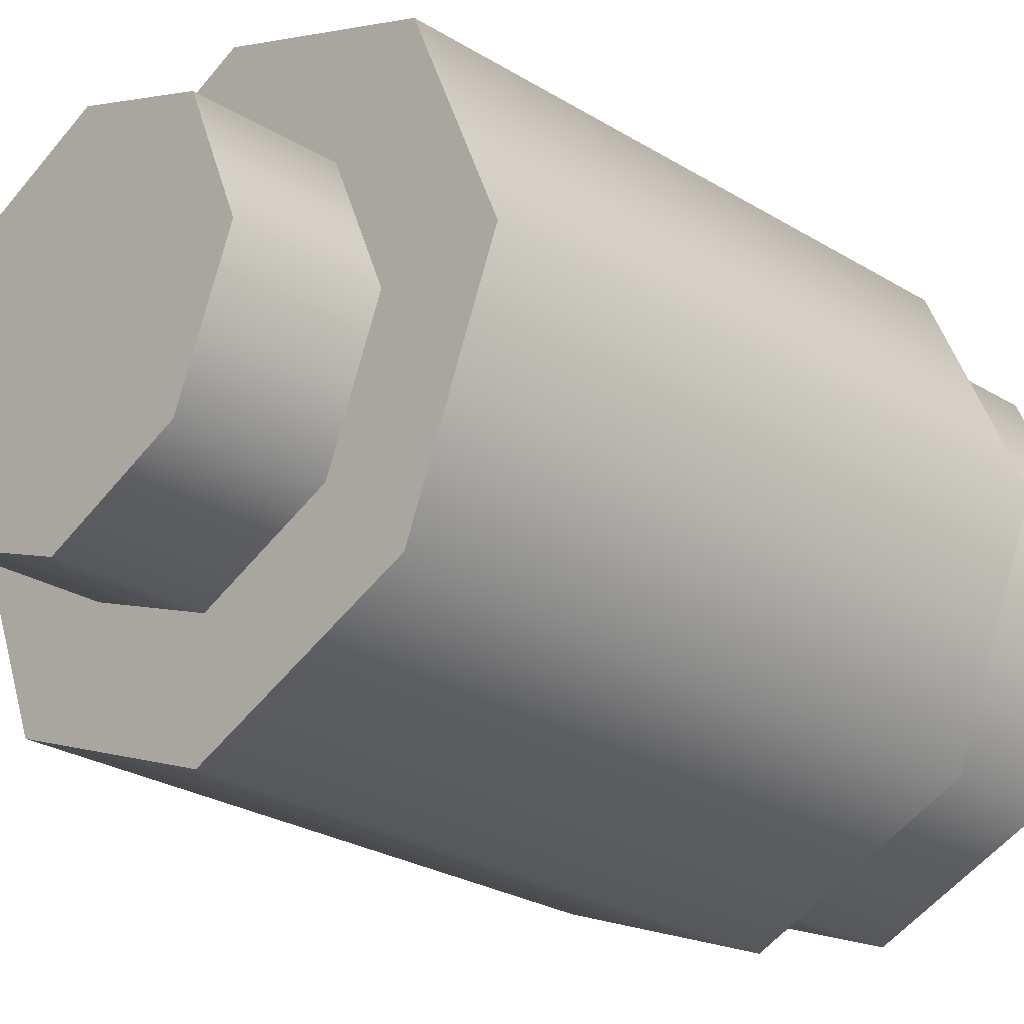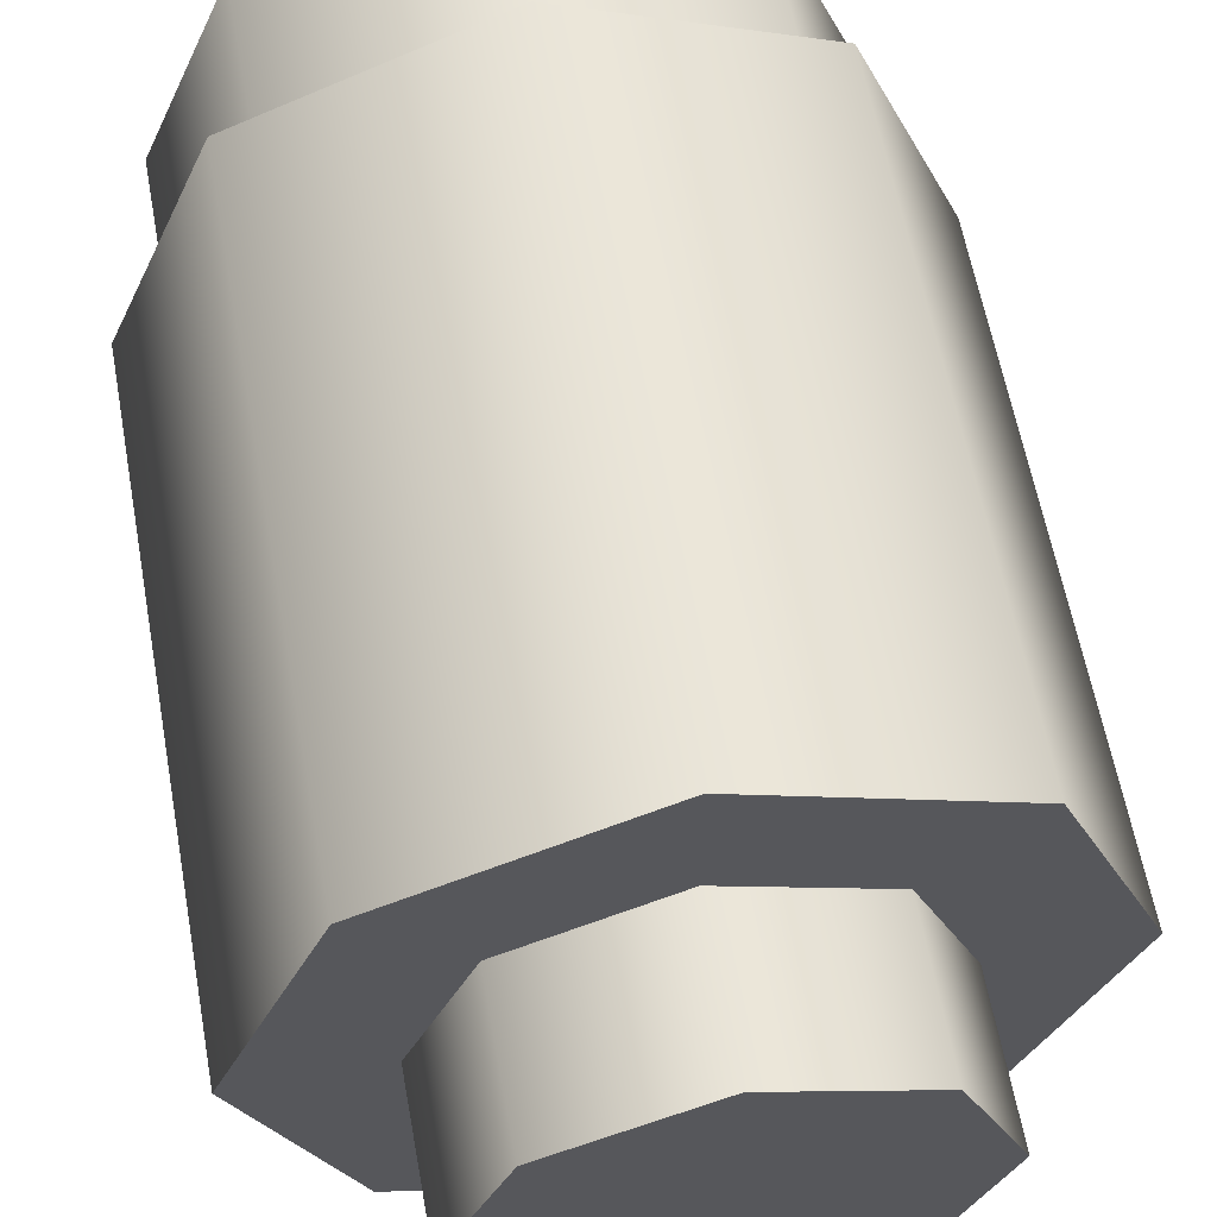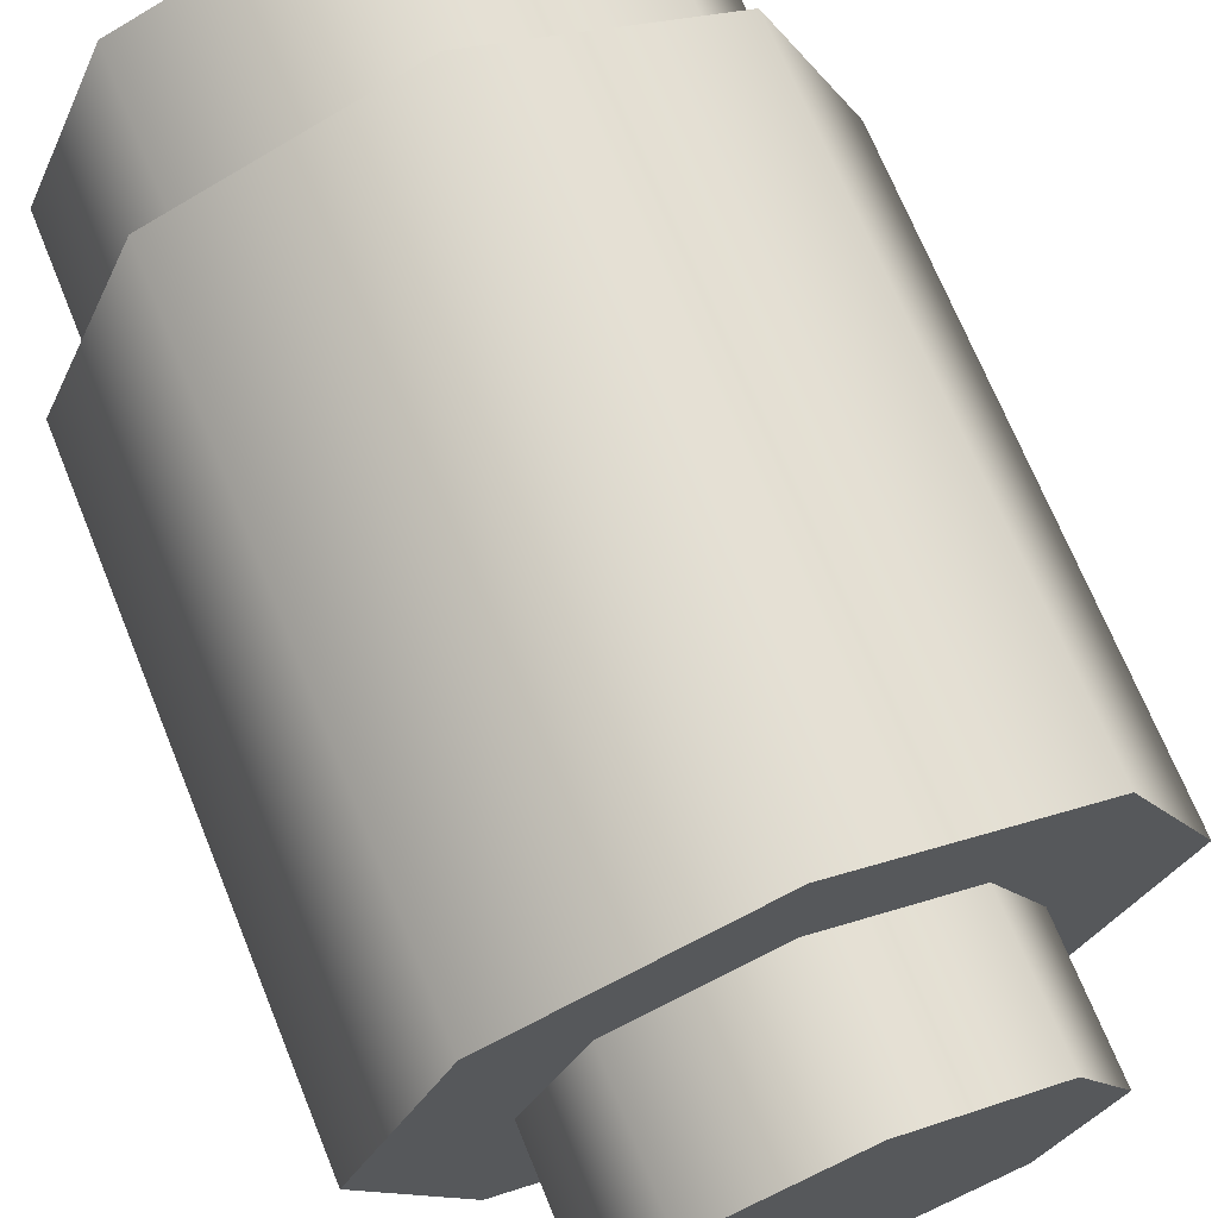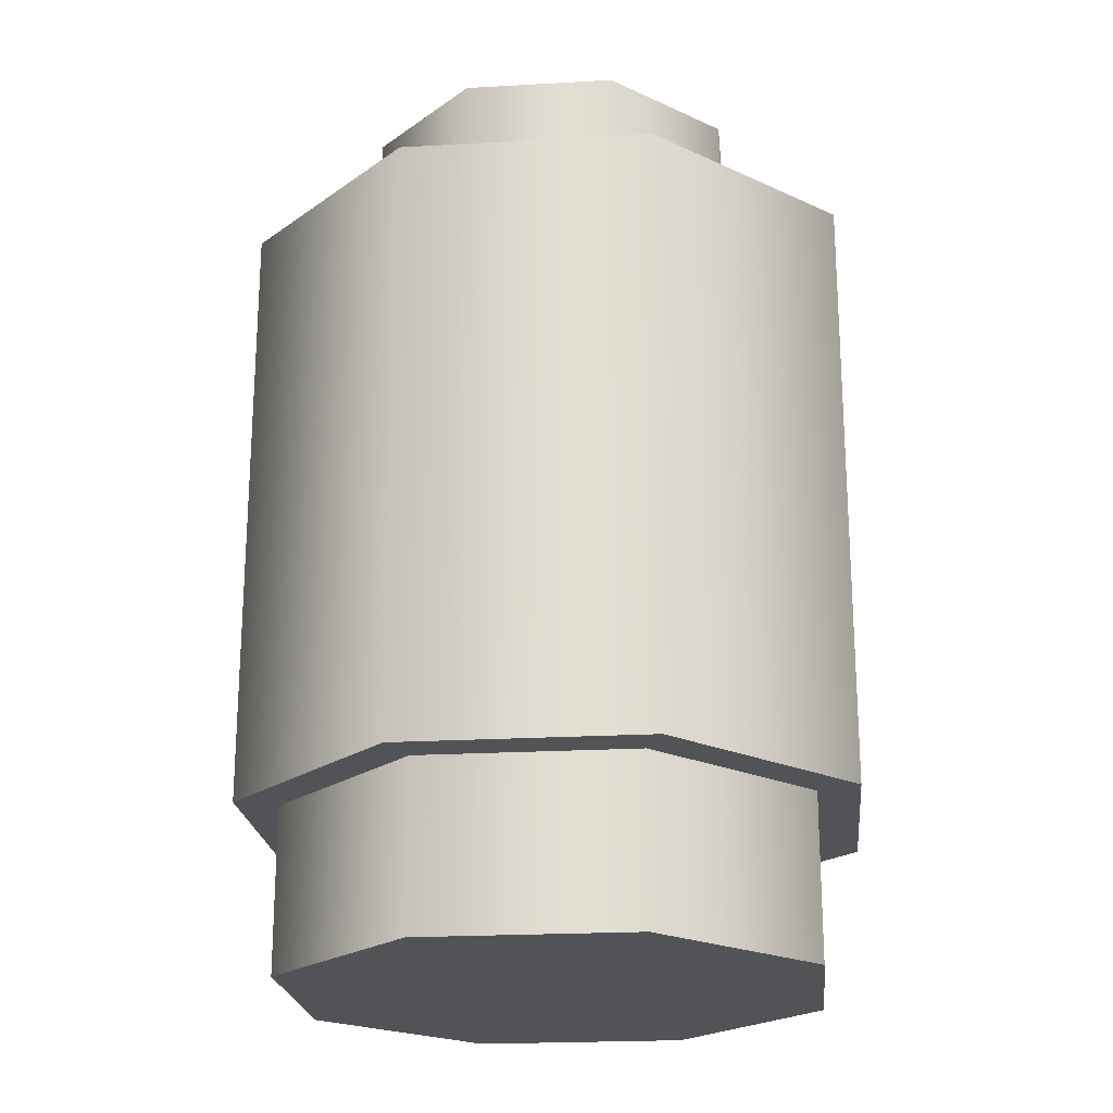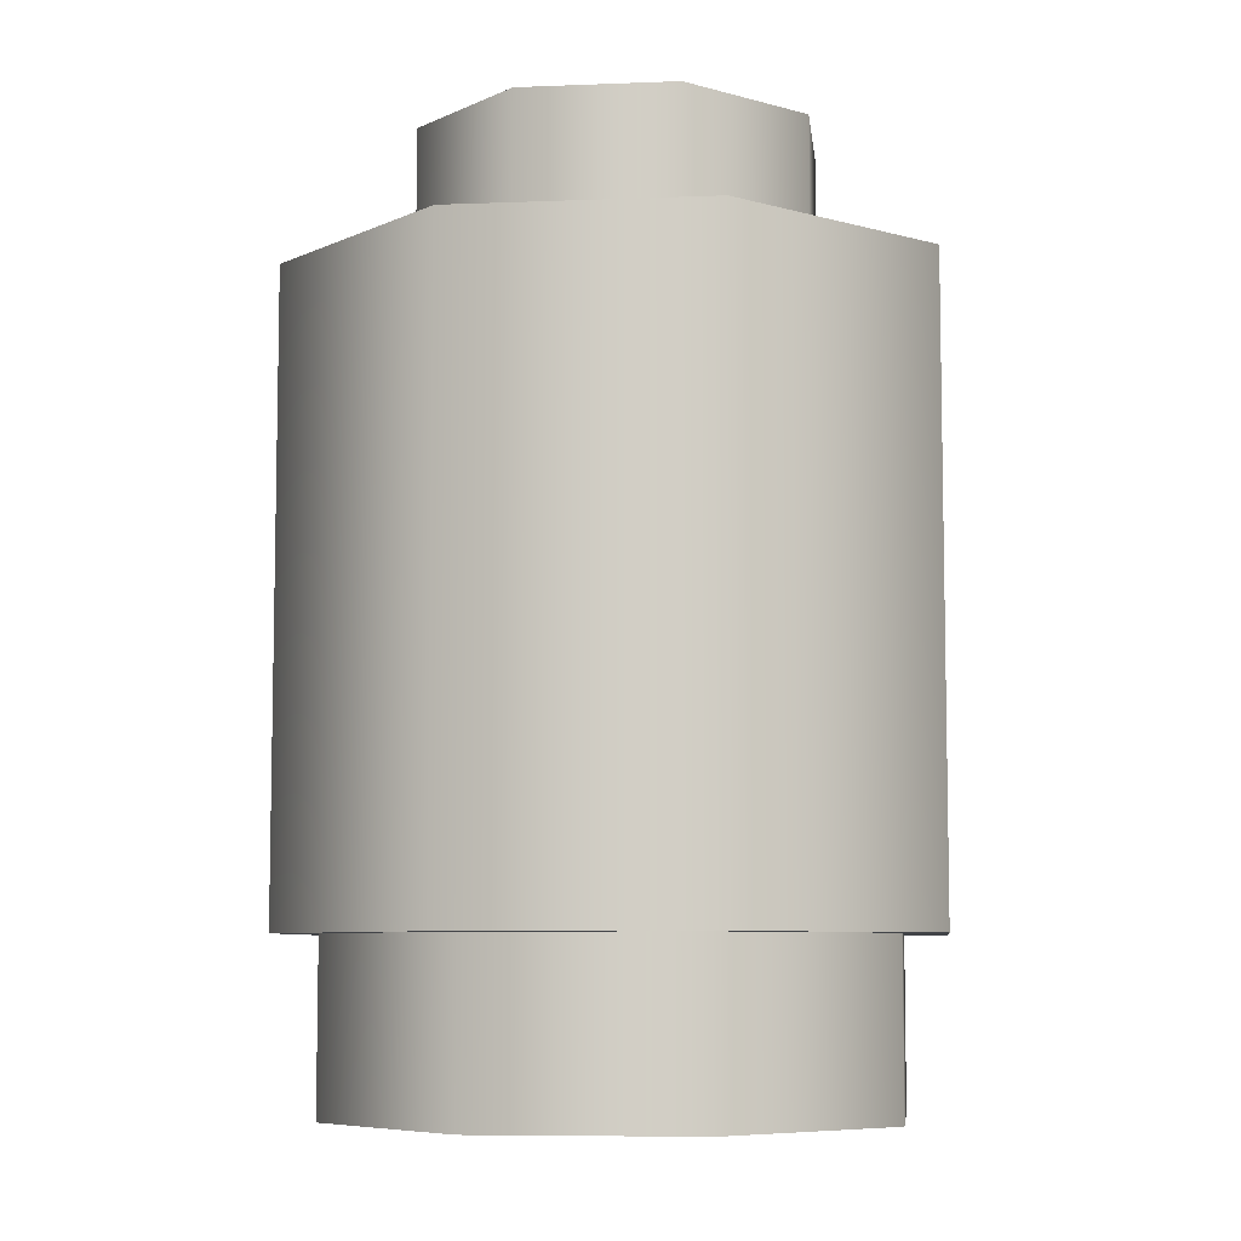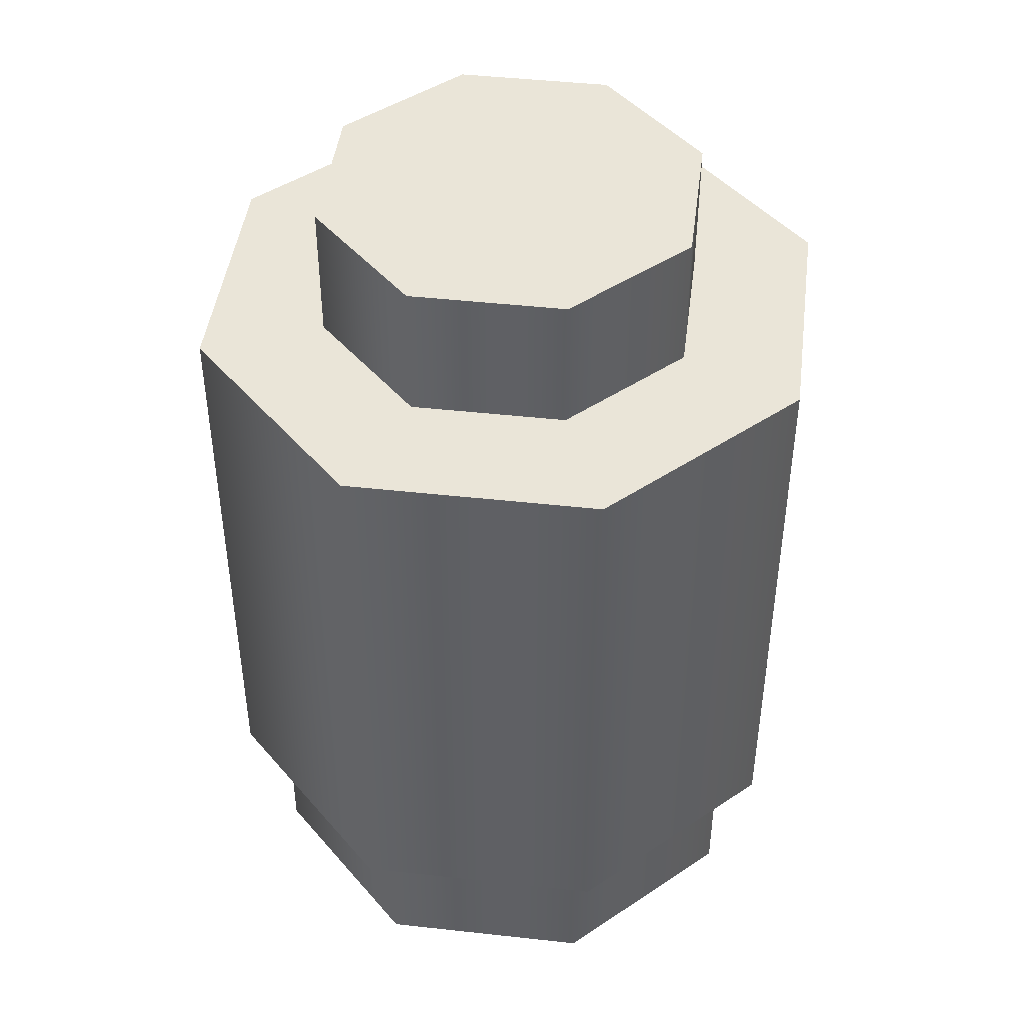
<metadata>
{"format":"obj","ext":"obj","renderer":"f3d","projection":"perspective","resolution":1024,"background":"white","views":[{"elev":-27.3,"azim":-133.1,"up":"+Z"},{"elev":60.1,"azim":169.7,"up":"+Z"},{"elev":69.8,"azim":157.9,"up":"+Z"},{"elev":-21.7,"azim":-16.7,"up":"+Y"},{"elev":-7.2,"azim":-151.0,"up":"+Y"},{"elev":45.1,"azim":74.8,"up":"+Y"}]}
</metadata>
<code>
g Stereo_Connect
v 0 -0.1802 0.06952
v 0.04916 -0.04979 0.04916
v 0.04916 -0.1802 0.04916
v 0 -0.04979 0.06952
v -0.04916 -0.1802 0.04916
v -0.04916 -0.04979 0.04916
v -0.06952 -0.1802 0
v -0.06952 -0.04979 0
v -0.04916 -0.1802 -0.04916
v -0.04916 -0.04979 -0.04916
v 0 -0.1802 -0.06952
v 0 -0.04979 -0.06952
v 0.04916 -0.1802 -0.04916
v 0.04916 -0.04979 -0.04916
v 0.06952 -0.1802 0
v 0.06952 -0.04979 0
v 0.04916 -0.1802 0.04916
v 0.04916 -0.04979 0.04916
v 0.04243 -0.1802 0.04243
v 0.04243 -0.2157 0.04243
v 0 -0.2157 0.06
v 0 -0.1802 0.06
v -0.04243 -0.2157 0.04243
v -0.04243 -0.1802 0.04243
v -0.06 -0.2157 -1.192e-09
v -0.06 -0.1802 -1.192e-09
v -0.04243 -0.2157 -0.04243
v -0.04243 -0.1802 -0.04243
v 0 -0.2157 -0.06
v 0 -0.1802 -0.06
v 0.04243 -0.2157 -0.04243
v 0.04243 -0.1802 -0.04243
v 0.06 -0.2157 -1.192e-09
v 0.06 -0.1802 -1.192e-09
v 0.04243 -0.2157 0.04243
v 0.04243 -0.1802 0.04243
v -9.537e-09 -0.04979 0.04239
v 0.02997 -0.01993 0.02997
v 0.02997 -0.04979 0.02997
v -9.537e-09 -0.01993 0.04239
v -0.02997 -0.04979 0.02997
v -0.02997 -0.01993 0.02997
v -0.04239 -0.04979 -1.192e-09
v -0.04239 -0.01993 -1.192e-09
v -0.02997 -0.04979 -0.02997
v -0.02997 -0.01993 -0.02997
v -9.537e-09 -0.04979 -0.04239
v -9.537e-09 -0.01993 -0.04239
v 0.02997 -0.04979 -0.02997
v 0.02997 -0.01993 -0.02997
v 0.04239 -0.04979 -1.192e-09
v 0.04239 -0.01993 -1.192e-09
v 0.02997 -0.04979 0.02997
v 0.02997 -0.01993 0.02997
v 0 -0.2157 -0.06
v -0.04243 -0.2157 -0.04243
v -9.537e-09 -0.2157 -1.192e-09
v 0.04243 -0.2157 -0.04243
v -0.06 -0.2157 -1.192e-09
v 0.06 -0.2157 -1.192e-09
v -0.04243 -0.2157 0.04243
v 0.04243 -0.2157 0.04243
v 0 -0.2157 0.06
v -0.02997 -0.01993 0.02997
v -0.04239 -0.01993 -1.192e-09
v 0 -0.01993 -1.192e-09
v -9.537e-09 -0.01993 0.04239
v -0.02997 -0.01993 -0.02997
v 0.02997 -0.01993 0.02997
v -9.537e-09 -0.01993 -0.04239
v 0.04239 -0.01993 -1.192e-09
v 0.02997 -0.01993 -0.02997
v 0 -0.1802 -0.06952
v 0 -0.1802 -0.06
v 0.04243 -0.1802 -0.04243
v -0.04916 -0.1802 -0.04916
v 0.04916 -0.1802 -0.04916
v -0.04243 -0.1802 -0.04243
v 0.06 -0.1802 -1.192e-09
v -0.06952 -0.1802 0
v 0.06952 -0.1802 0
v -0.06 -0.1802 -1.192e-09
v 0.04243 -0.1802 0.04243
v -0.04916 -0.1802 0.04916
v 0.04916 -0.1802 0.04916
v -0.04243 -0.1802 0.04243
v 0 -0.1802 0.06
v 0 -0.1802 0.06952
v 0.06952 -0.04979 0
v 0.04239 -0.04979 -1.192e-09
v 0.02997 -0.04979 -0.02997
v 0.04916 -0.04979 -0.04916
v 0.04916 -0.04979 0.04916
v -9.537e-09 -0.04979 -0.04239
v 0.02997 -0.04979 0.02997
v 0 -0.04979 -0.06952
v 0 -0.04979 0.06952
v -0.02997 -0.04979 -0.02997
v -9.537e-09 -0.04979 0.04239
v -0.04916 -0.04979 -0.04916
v -0.04916 -0.04979 0.04916
v -0.04239 -0.04979 -1.192e-09
v -0.02997 -0.04979 0.02997
v -0.06952 -0.04979 0
g Stereo_Connect_0
f 3 2 1
f 2 4 1
f 1 4 5
f 4 6 5
f 5 6 7
f 6 8 7
f 7 8 9
f 8 10 9
f 9 10 11
f 10 12 11
f 11 12 13
f 12 14 13
f 13 14 15
f 14 16 15
f 15 16 17
f 16 18 17
f 21 20 19
f 22 21 19
f 23 21 22
f 24 23 22
f 25 23 24
f 26 25 24
f 27 25 26
f 28 27 26
f 29 27 28
f 30 29 28
f 31 29 30
f 32 31 30
f 33 31 32
f 34 33 32
f 35 33 34
f 36 35 34
f 39 38 37
f 38 40 37
f 37 40 41
f 40 42 41
f 41 42 43
f 42 44 43
f 43 44 45
f 44 46 45
f 45 46 47
f 46 48 47
f 47 48 49
f 48 50 49
f 49 50 51
f 50 52 51
f 51 52 53
f 52 54 53
f 57 56 55
f 57 55 58
f 59 56 57
f 57 58 60
f 61 59 57
f 57 60 62
f 63 61 57
f 63 57 62
f 66 65 64
f 66 64 67
f 68 65 66
f 66 67 69
f 70 68 66
f 66 69 71
f 72 70 66
f 72 66 71
f 75 74 73
f 73 74 76
f 77 75 73
f 74 78 76
f 79 75 77
f 76 78 80
f 81 79 77
f 78 82 80
f 83 79 81
f 80 82 84
f 85 83 81
f 82 86 84
f 87 83 85
f 84 86 88
f 88 87 85
f 86 87 88
f 91 90 89
f 92 91 89
f 89 90 93
f 94 91 92
f 90 95 93
f 96 94 92
f 93 95 97
f 98 94 96
f 95 99 97
f 100 98 96
f 97 99 101
f 102 98 100
f 99 103 101
f 104 102 100
f 101 103 104
f 103 102 104

</code>
